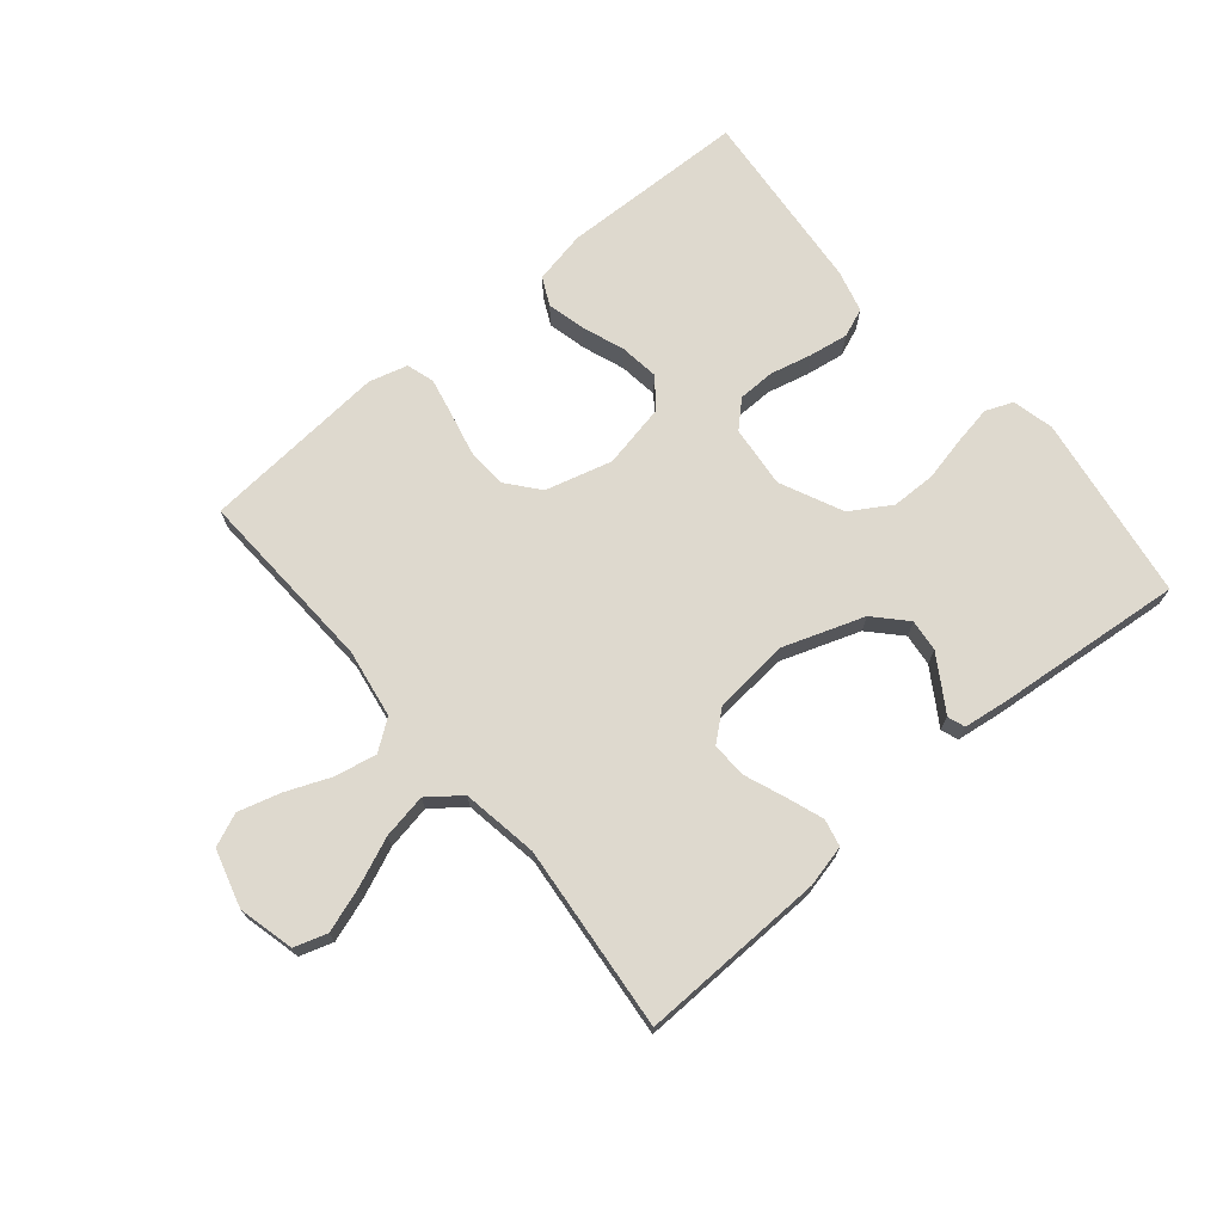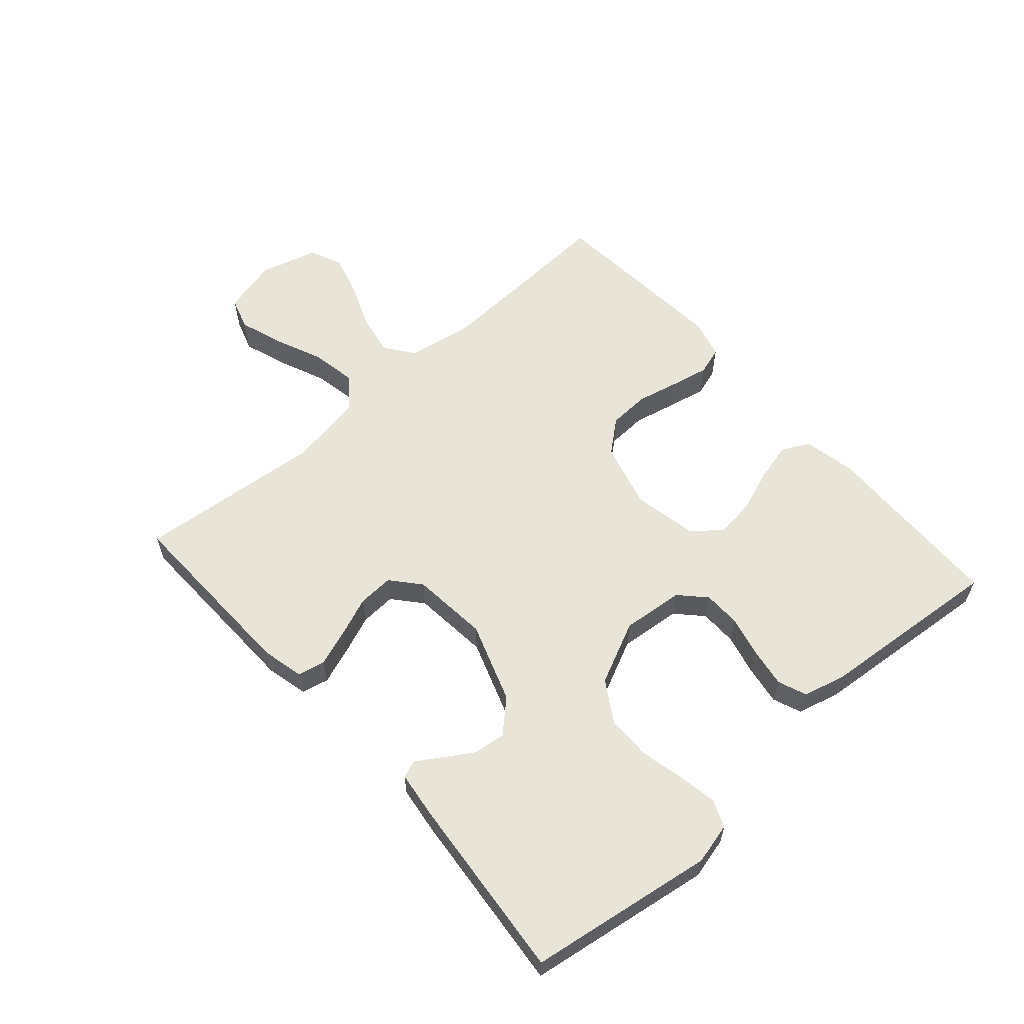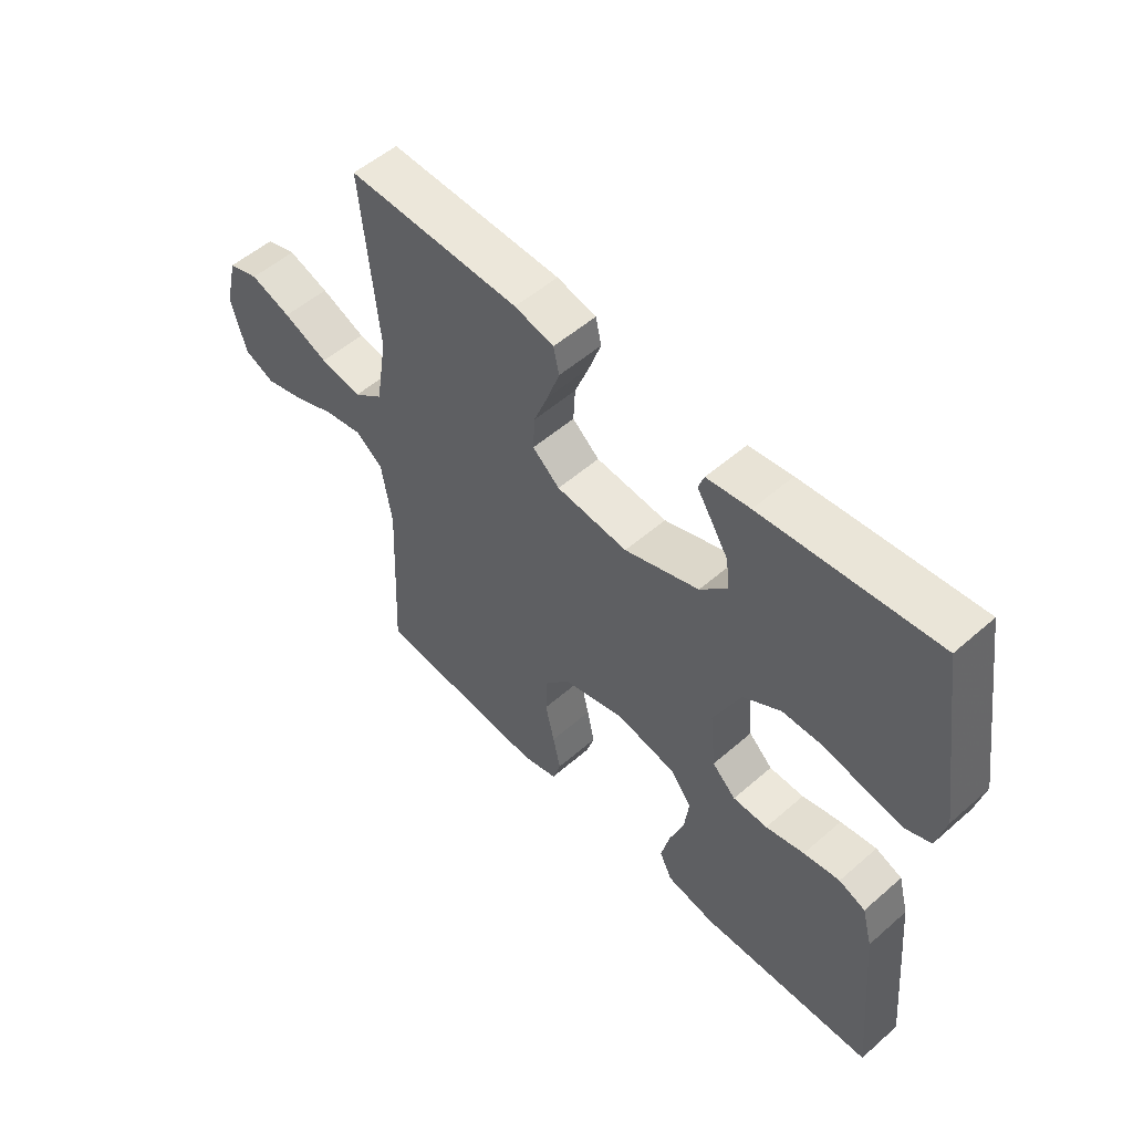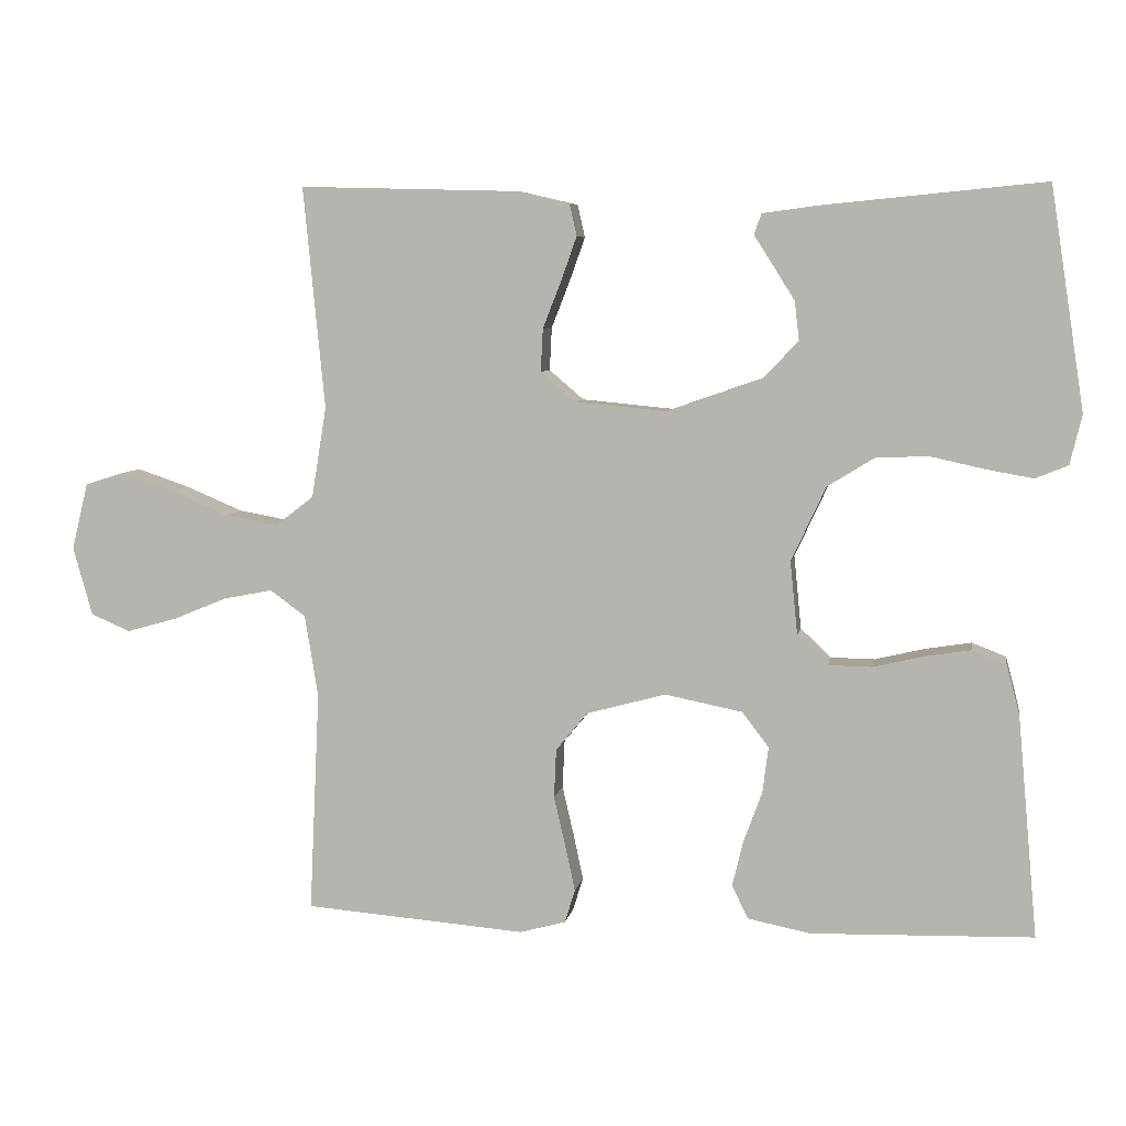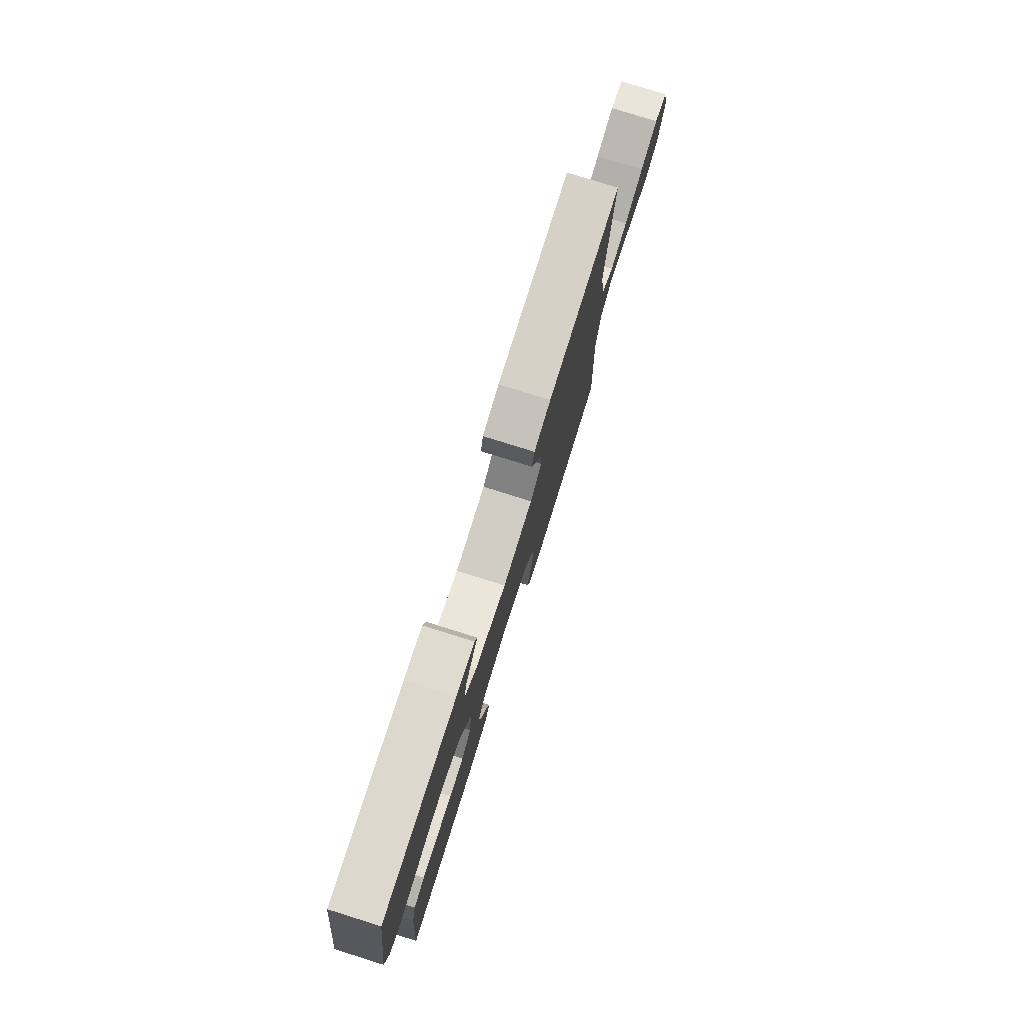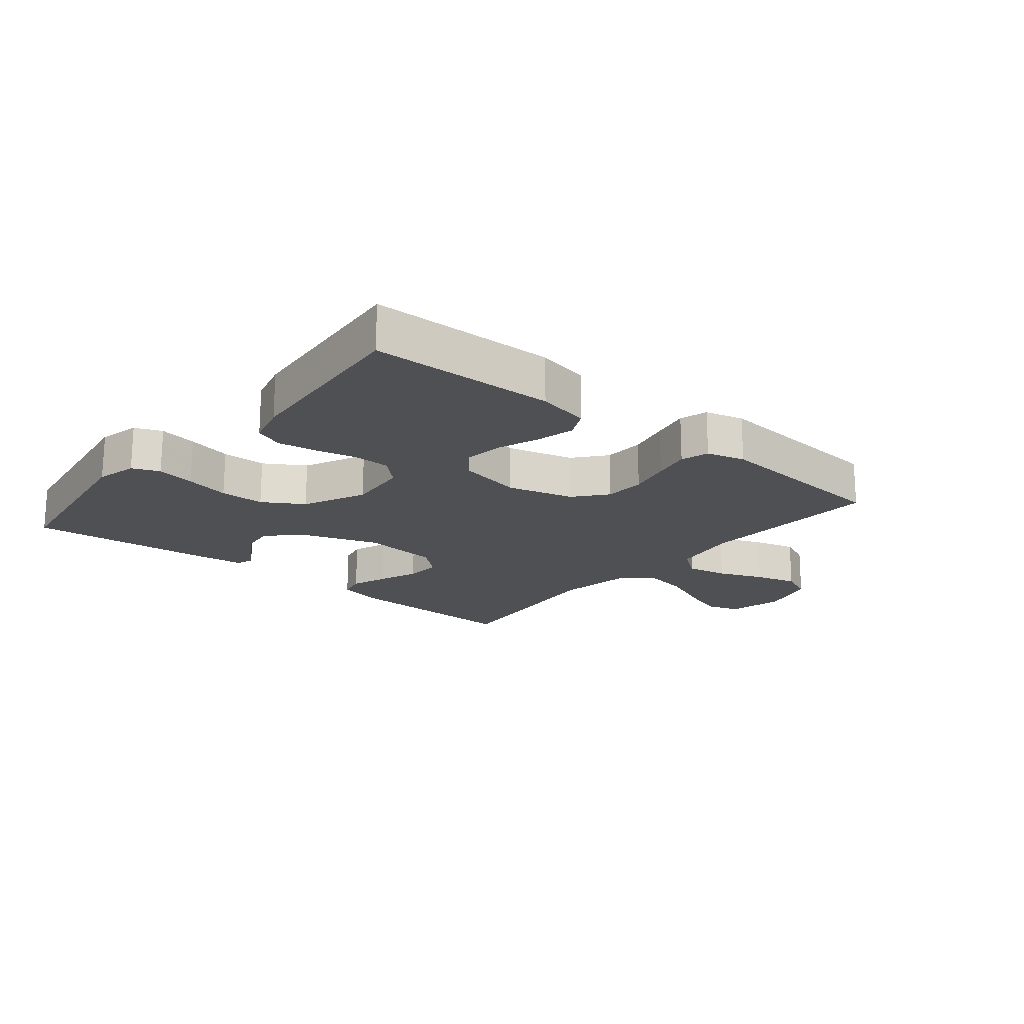
<metadata>
{"format":"obj","ext":"obj","renderer":"f3d","projection":"perspective","resolution":1024,"background":"white","views":[{"elev":71.4,"azim":-40.0,"up":"+Y"},{"elev":59.8,"azim":48.5,"up":"+Y"},{"elev":53.4,"azim":47.0,"up":"+Z"},{"elev":6.4,"azim":9.6,"up":"+Z"},{"elev":78.0,"azim":107.4,"up":"+Z"},{"elev":-18.9,"azim":140.4,"up":"+Y"}]}
</metadata>
<code>
v 0.5 0.07 -0.5
v 0.2 0.07 -0.508
v 0.115 0.07 -0.491
v 0.093 0.07 -0.446
v 0.108 0.07 -0.384
v 0.133 0.07 -0.316
v 0.141 0.07 -0.253
v 0.105 0.07 -0.206
v 0 0.07 -0.185
v -0.107 0.07 -0.214
v -0.15 0.07 -0.266
v -0.153 0.07 -0.332
v -0.137 0.07 -0.401
v -0.124 0.07 -0.462
v -0.138 0.07 -0.507
v -0.2 0.07 -0.524
v -0.5 0.07 -0.5
v -0.486 0.07 -0.2
v -0.504 0.07 -0.089
v -0.552 0.07 -0.054
v -0.619 0.07 -0.067
v -0.692 0.07 -0.097
v -0.76 0.07 -0.116
v -0.813 0.07 -0.093
v -0.839 0.07 0
v -0.817 0.07 0.09
v -0.764 0.07 0.107
v -0.693 0.07 0.083
v -0.615 0.07 0.05
v -0.543 0.07 0.037
v -0.491 0.07 0.077
v -0.471 0.07 0.2
v -0.5 0.07 0.5
v -0.2 0.07 0.492
v -0.132 0.07 0.476
v -0.122 0.07 0.432
v -0.143 0.07 0.373
v -0.168 0.07 0.309
v -0.171 0.07 0.251
v -0.124 0.07 0.211
v 0 0.07 0.199
v 0.129 0.07 0.244
v 0.176 0.07 0.294
v 0.17 0.07 0.346
v 0.14 0.07 0.394
v 0.115 0.07 0.433
v 0.125 0.07 0.461
v 0.2 0.07 0.471
v 0.5 0.07 0.5
v 0.546 0.07 0.2
v 0.53 0.07 0.133
v 0.486 0.07 0.115
v 0.424 0.07 0.126
v 0.352 0.07 0.142
v 0.28 0.07 0.141
v 0.215 0.07 0.101
v 0.168 0.07 0
v 0.178 0.07 -0.1
v 0.219 0.07 -0.139
v 0.279 0.07 -0.14
v 0.346 0.07 -0.124
v 0.409 0.07 -0.114
v 0.455 0.07 -0.132
v 0.473 0.07 -0.2
v 0.5 0 -0.5
v 0.2 0 -0.508
v 0.115 0 -0.491
v 0.093 0 -0.446
v 0.108 0 -0.384
v 0.133 0 -0.316
v 0.141 0 -0.253
v 0.105 0 -0.206
v 0 0 -0.185
v -0.107 0 -0.214
v -0.15 0 -0.266
v -0.153 0 -0.332
v -0.137 0 -0.401
v -0.124 0 -0.462
v -0.138 0 -0.507
v -0.2 0 -0.524
v -0.5 0 -0.5
v -0.486 0 -0.2
v -0.504 0 -0.089
v -0.552 0 -0.054
v -0.619 0 -0.067
v -0.692 0 -0.097
v -0.76 0 -0.116
v -0.813 0 -0.093
v -0.839 0 0
v -0.817 0 0.09
v -0.764 0 0.107
v -0.693 0 0.083
v -0.615 0 0.05
v -0.543 0 0.037
v -0.491 0 0.077
v -0.471 0 0.2
v -0.5 0 0.5
v -0.2 0 0.492
v -0.132 0 0.476
v -0.122 0 0.432
v -0.143 0 0.373
v -0.168 0 0.309
v -0.171 0 0.251
v -0.124 0 0.211
v 0 0 0.199
v 0.129 0 0.244
v 0.176 0 0.294
v 0.17 0 0.346
v 0.14 0 0.394
v 0.115 0 0.433
v 0.125 0 0.461
v 0.2 0 0.471
v 0.5 0 0.5
v 0.546 0 0.2
v 0.53 0 0.133
v 0.486 0 0.115
v 0.424 0 0.126
v 0.352 0 0.142
v 0.28 0 0.141
v 0.215 0 0.101
v 0.168 0 0
v 0.178 0 -0.1
v 0.219 0 -0.139
v 0.279 0 -0.14
v 0.346 0 -0.124
v 0.409 0 -0.114
v 0.455 0 -0.132
v 0.473 0 -0.2
f 60 61 62 63
f 60 63 64 1
f 51 52 53 54
f 49 50 51 54
f 49 54 55
f 48 49 55 56
f 45 46 47 48
f 44 45 48
f 43 44 48 56
f 35 36 37 38
f 33 34 35 38
f 32 33 38 39
f 31 32 39 40
f 26 27 28 29
f 24 25 26 29
f 24 29 30
f 21 22 23 24
f 20 21 24 30
f 19 20 30 31
f 15 16 17 18
f 12 13 14 15
f 12 15 18 19
f 3 4 5 6
f 3 6 7
f 2 3 7
f 59 60 1 2
f 58 59 2 7
f 57 58 7 8
f 42 43 56 57
f 41 42 57 8
f 40 41 8 9
f 31 40 9 10
f 11 12 19 31
f 10 11 31
f 127 126 125 124
f 65 128 127 124
f 118 117 116 115
f 118 115 114 113
f 119 118 113
f 120 119 113 112
f 112 111 110 109
f 112 109 108
f 120 112 108 107
f 102 101 100 99
f 102 99 98 97
f 103 102 97 96
f 104 103 96 95
f 93 92 91 90
f 93 90 89 88
f 94 93 88
f 88 87 86 85
f 94 88 85 84
f 95 94 84 83
f 82 81 80 79
f 79 78 77 76
f 83 82 79 76
f 70 69 68 67
f 71 70 67
f 71 67 66
f 66 65 124 123
f 71 66 123 122
f 72 71 122 121
f 121 120 107 106
f 72 121 106 105
f 73 72 105 104
f 74 73 104 95
f 95 83 76 75
f 95 75 74
f 1 65 66 2
f 2 66 67 3
f 3 67 68 4
f 4 68 69 5
f 5 69 70 6
f 6 70 71 7
f 7 71 72 8
f 8 72 73 9
f 9 73 74 10
f 10 74 75 11
f 11 75 76 12
f 12 76 77 13
f 13 77 78 14
f 14 78 79 15
f 15 79 80 16
f 16 80 81 17
f 17 81 82 18
f 18 82 83 19
f 19 83 84 20
f 20 84 85 21
f 21 85 86 22
f 22 86 87 23
f 23 87 88 24
f 24 88 89 25
f 25 89 90 26
f 26 90 91 27
f 27 91 92 28
f 28 92 93 29
f 29 93 94 30
f 30 94 95 31
f 31 95 96 32
f 32 96 97 33
f 33 97 98 34
f 34 98 99 35
f 35 99 100 36
f 36 100 101 37
f 37 101 102 38
f 38 102 103 39
f 39 103 104 40
f 40 104 105 41
f 41 105 106 42
f 42 106 107 43
f 43 107 108 44
f 44 108 109 45
f 45 109 110 46
f 46 110 111 47
f 47 111 112 48
f 48 112 113 49
f 49 113 114 50
f 50 114 115 51
f 51 115 116 52
f 52 116 117 53
f 53 117 118 54
f 54 118 119 55
f 55 119 120 56
f 56 120 121 57
f 57 121 122 58
f 58 122 123 59
f 59 123 124 60
f 60 124 125 61
f 61 125 126 62
f 62 126 127 63
f 63 127 128 64
f 64 128 65 1

</code>
